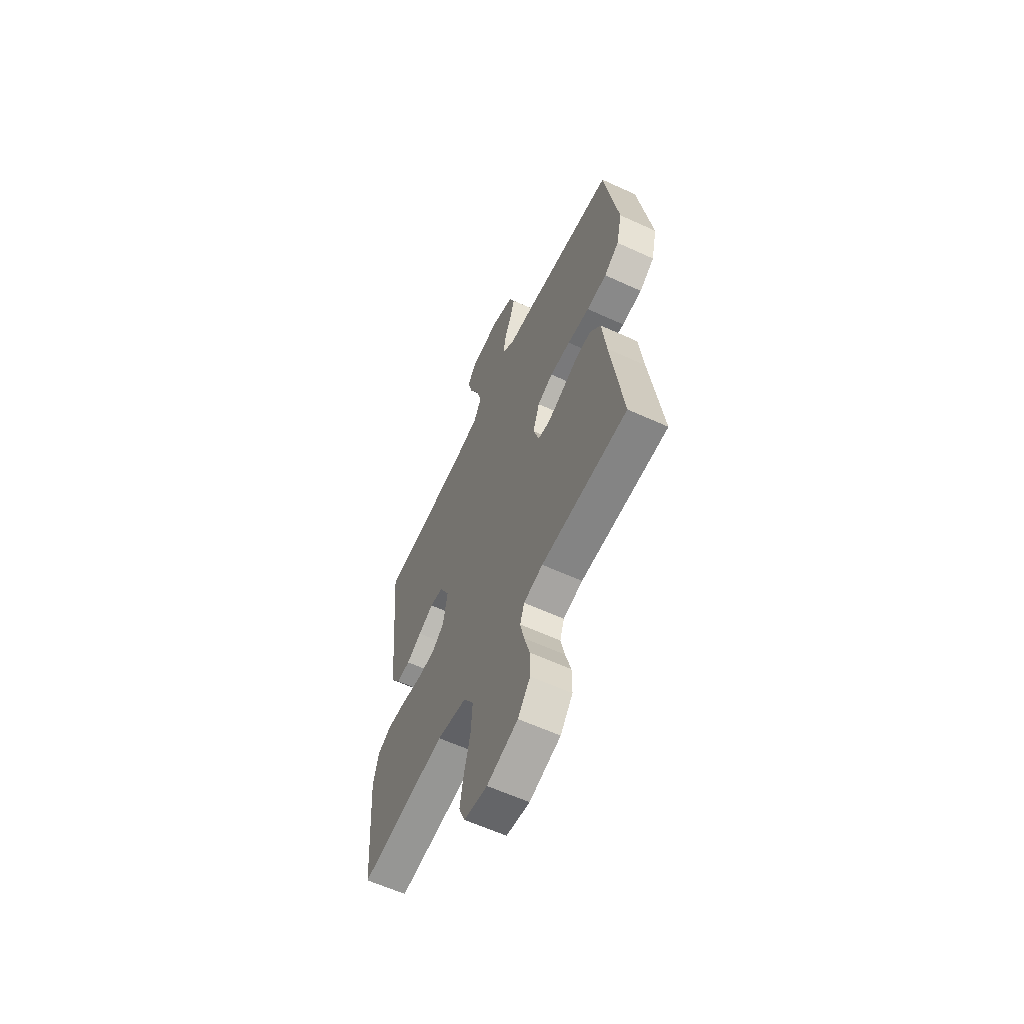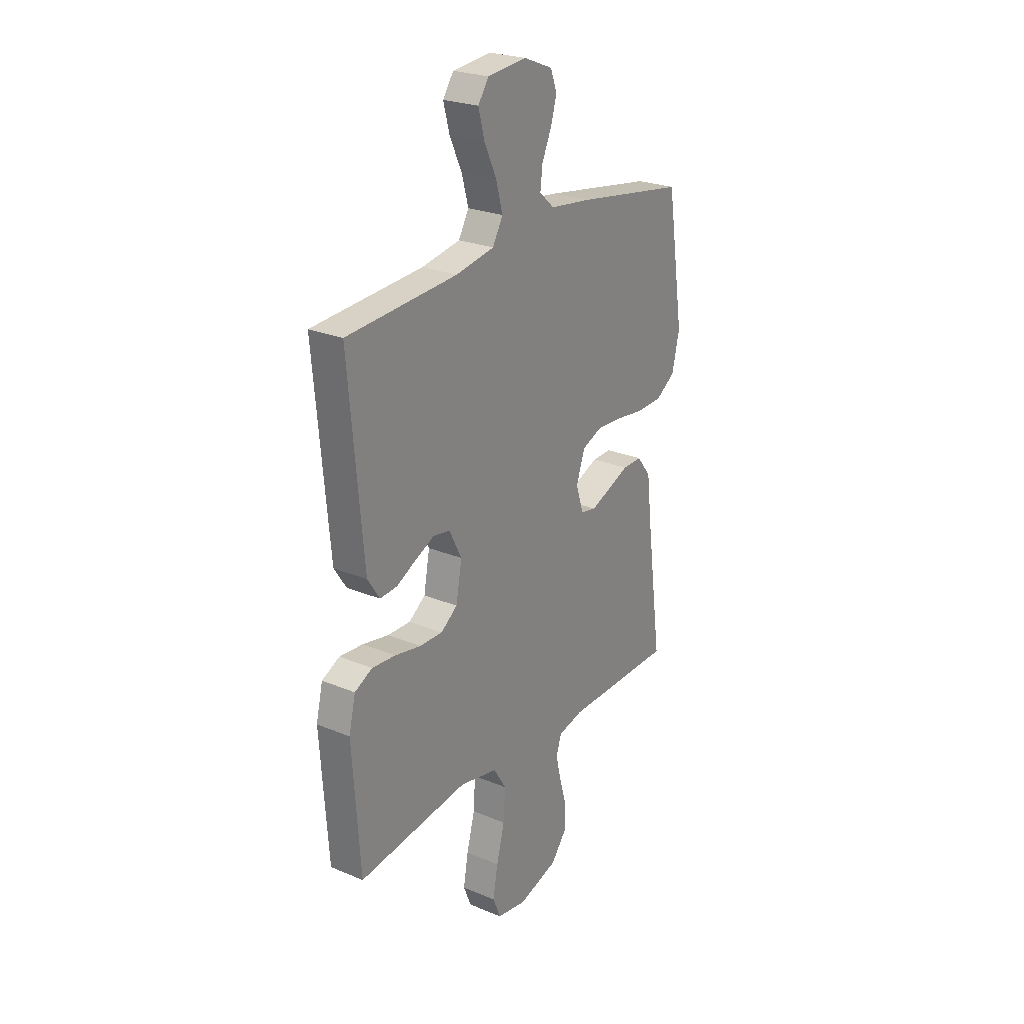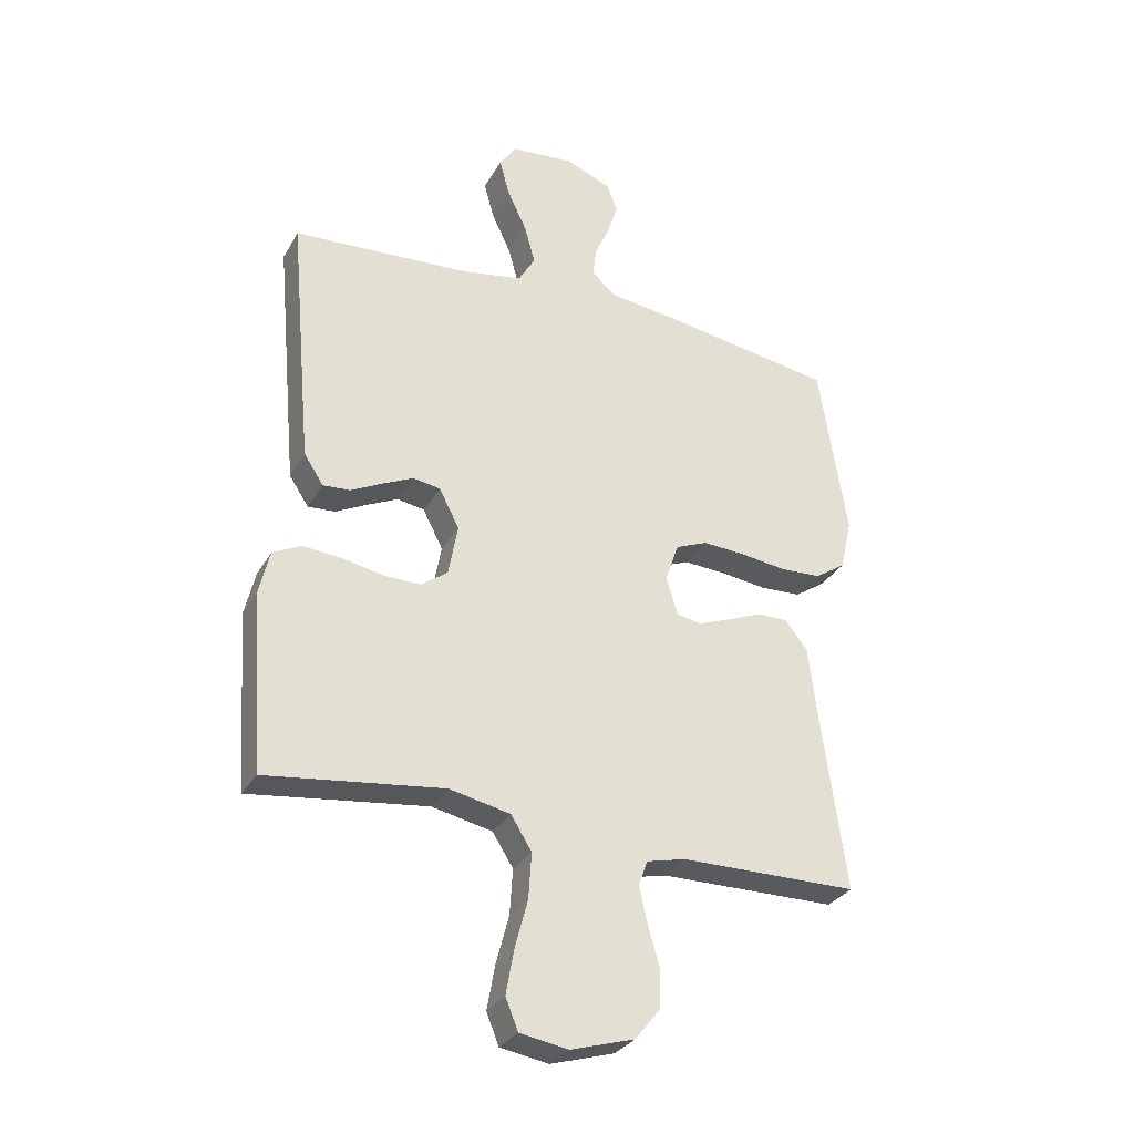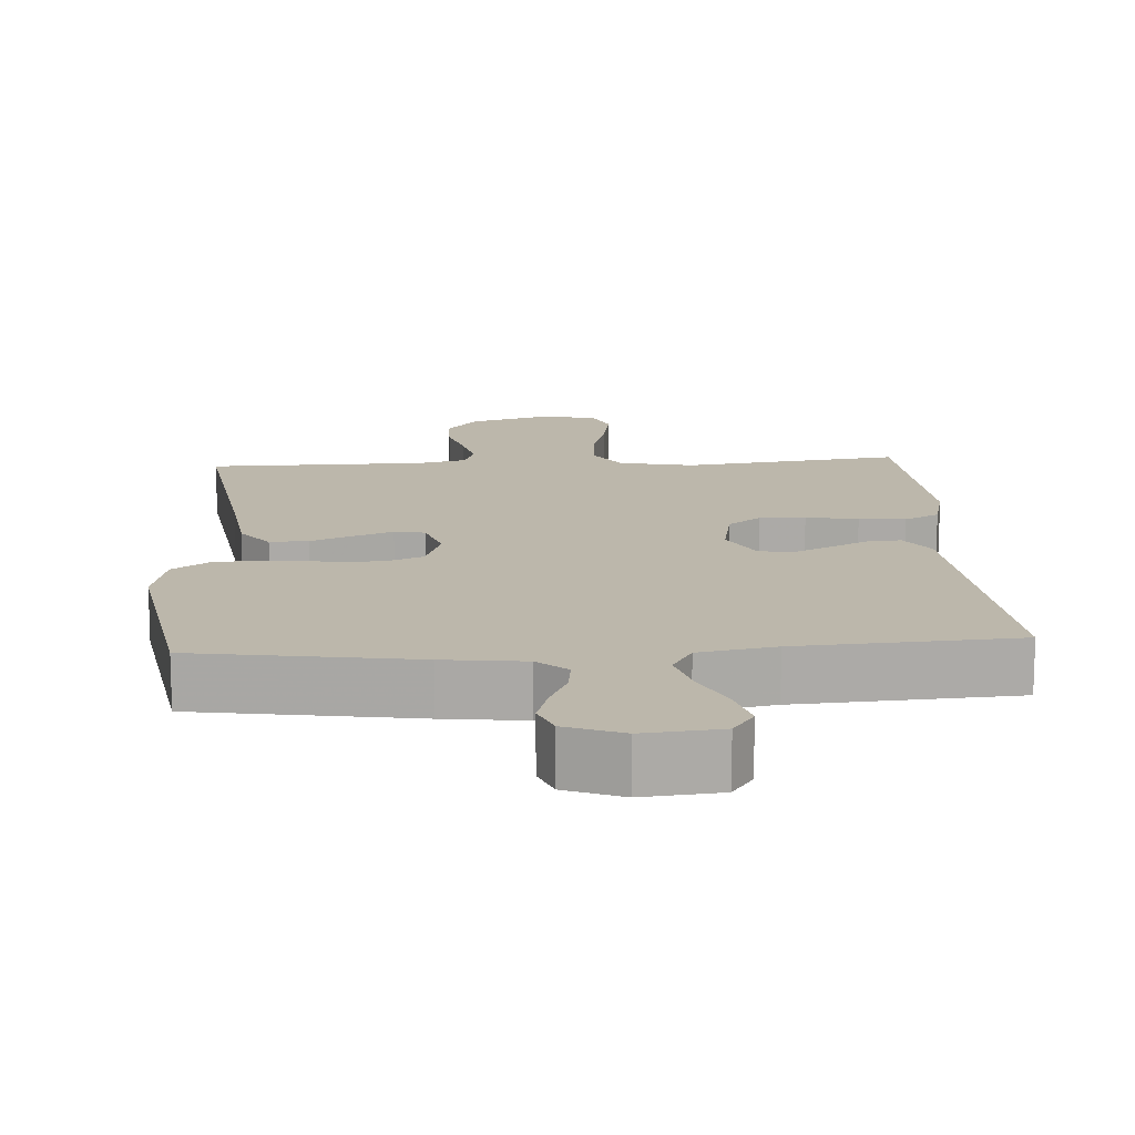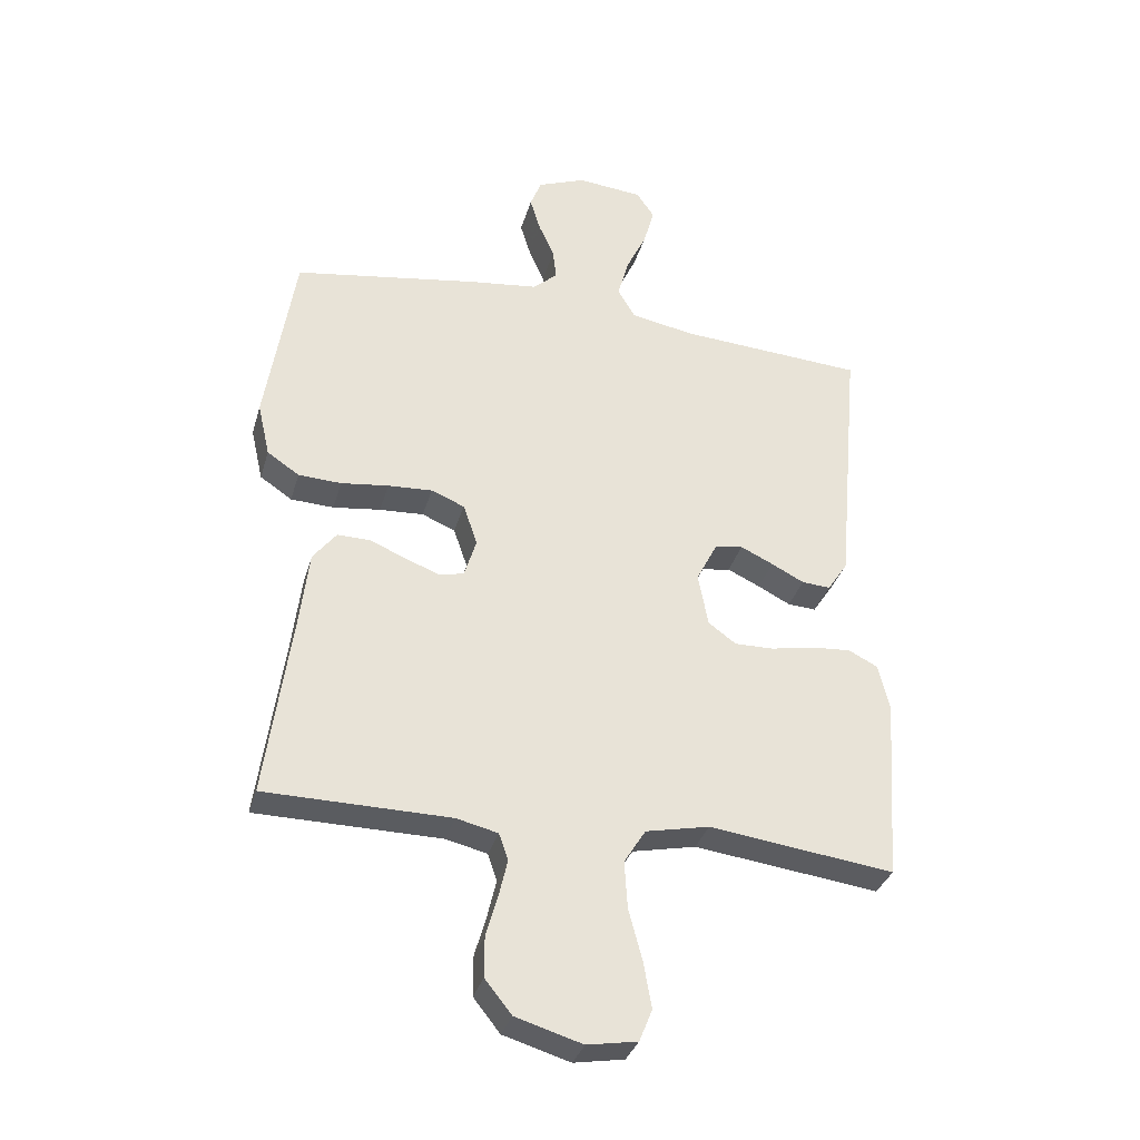
<metadata>
{"format":"obj","ext":"obj","renderer":"f3d","projection":"perspective","resolution":1024,"background":"white","views":[{"elev":-60.9,"azim":-115.1,"up":"+Z"},{"elev":24.9,"azim":124.2,"up":"+Z"},{"elev":-30.8,"azim":155.0,"up":"+Z"},{"elev":14.3,"azim":-3.7,"up":"+Y"},{"elev":-33.8,"azim":-15.4,"up":"+Z"}]}
</metadata>
<code>
v -0.5 0.07 -0.5
v -0.459 0.07 -0.2
v -0.444 0.07 -0.075
v -0.406 0.07 -0.026
v -0.353 0.07 -0.027
v -0.295 0.07 -0.051
v -0.241 0.07 -0.072
v -0.199 0.07 -0.064
v -0.179 0.07 0
v -0.202 0.07 0.067
v -0.256 0.07 0.089
v -0.328 0.07 0.085
v -0.405 0.07 0.075
v -0.475 0.07 0.078
v -0.527 0.07 0.113
v -0.547 0.07 0.2
v -0.5 0.07 0.5
v -0.2 0.07 0.548
v -0.088 0.07 0.562
v -0.048 0.07 0.598
v -0.054 0.07 0.648
v -0.079 0.07 0.704
v -0.096 0.07 0.76
v -0.078 0.07 0.807
v 0 0.07 0.838
v 0.106 0.07 0.828
v 0.135 0.07 0.786
v 0.118 0.07 0.723
v 0.085 0.07 0.653
v 0.067 0.07 0.587
v 0.095 0.07 0.538
v 0.2 0.07 0.519
v 0.5 0.07 0.5
v 0.473 0.07 0.2
v 0.461 0.07 0.069
v 0.428 0.07 0.019
v 0.382 0.07 0.022
v 0.329 0.07 0.049
v 0.276 0.07 0.074
v 0.23 0.07 0.066
v 0.196 0.07 0
v 0.212 0.07 -0.087
v 0.257 0.07 -0.12
v 0.32 0.07 -0.119
v 0.391 0.07 -0.105
v 0.455 0.07 -0.1
v 0.503 0.07 -0.124
v 0.521 0.07 -0.2
v 0.5 0.07 -0.5
v 0.2 0.07 -0.462
v 0.097 0.07 -0.484
v 0.062 0.07 -0.54
v 0.067 0.07 -0.617
v 0.089 0.07 -0.7
v 0.102 0.07 -0.774
v 0.081 0.07 -0.826
v 0 0.07 -0.84
v -0.108 0.07 -0.808
v -0.151 0.07 -0.754
v -0.151 0.07 -0.689
v -0.132 0.07 -0.622
v -0.118 0.07 -0.562
v -0.133 0.07 -0.519
v -0.2 0.07 -0.503
v -0.5 0 -0.5
v -0.459 0 -0.2
v -0.444 0 -0.075
v -0.406 0 -0.026
v -0.353 0 -0.027
v -0.295 0 -0.051
v -0.241 0 -0.072
v -0.199 0 -0.064
v -0.179 0 0
v -0.202 0 0.067
v -0.256 0 0.089
v -0.328 0 0.085
v -0.405 0 0.075
v -0.475 0 0.078
v -0.527 0 0.113
v -0.547 0 0.2
v -0.5 0 0.5
v -0.2 0 0.548
v -0.088 0 0.562
v -0.048 0 0.598
v -0.054 0 0.648
v -0.079 0 0.704
v -0.096 0 0.76
v -0.078 0 0.807
v 0 0 0.838
v 0.106 0 0.828
v 0.135 0 0.786
v 0.118 0 0.723
v 0.085 0 0.653
v 0.067 0 0.587
v 0.095 0 0.538
v 0.2 0 0.519
v 0.5 0 0.5
v 0.473 0 0.2
v 0.461 0 0.069
v 0.428 0 0.019
v 0.382 0 0.022
v 0.329 0 0.049
v 0.276 0 0.074
v 0.23 0 0.066
v 0.196 0 0
v 0.212 0 -0.087
v 0.257 0 -0.12
v 0.32 0 -0.119
v 0.391 0 -0.105
v 0.455 0 -0.1
v 0.503 0 -0.124
v 0.521 0 -0.2
v 0.5 0 -0.5
v 0.2 0 -0.462
v 0.097 0 -0.484
v 0.062 0 -0.54
v 0.067 0 -0.617
v 0.089 0 -0.7
v 0.102 0 -0.774
v 0.081 0 -0.826
v 0 0 -0.84
v -0.108 0 -0.808
v -0.151 0 -0.754
v -0.151 0 -0.689
v -0.132 0 -0.622
v -0.118 0 -0.562
v -0.133 0 -0.519
v -0.2 0 -0.503
f 59 60 61
f 58 59 61
f 57 58 61
f 56 57 61
f 55 56 61
f 54 55 61
f 53 54 61
f 52 53 61 62
f 51 52 62 63
f 48 49 50
f 47 48 50
f 46 47 50
f 45 46 50
f 44 45 50
f 51 63 64
f 50 51 64
f 44 50 64
f 43 44 64
f 36 37 38
f 35 36 38
f 34 35 38
f 33 34 38
f 32 33 38
f 31 32 38 39
f 30 31 39 40
f 27 28 29
f 26 27 29
f 25 26 29
f 24 25 29
f 23 24 29
f 22 23 29
f 21 22 29
f 20 21 29 30
f 30 40 41
f 20 30 41
f 19 20 41
f 17 18 19
f 16 17 19
f 15 16 19
f 14 15 19
f 13 14 19
f 12 13 19
f 4 5 6
f 3 4 6
f 2 3 6
f 2 6 7
f 2 7 8
f 1 2 8
f 64 1 8
f 43 64 8
f 42 43 8
f 11 12 19
f 19 41 42
f 11 19 42
f 10 11 42
f 42 8 9
f 9 10 42
f 125 124 123
f 125 123 122
f 125 122 121
f 125 121 120
f 125 120 119
f 125 119 118
f 125 118 117
f 126 125 117 116
f 127 126 116 115
f 114 113 112
f 114 112 111
f 114 111 110
f 114 110 109
f 114 109 108
f 128 127 115
f 128 115 114
f 128 114 108
f 128 108 107
f 102 101 100
f 102 100 99
f 102 99 98
f 102 98 97
f 102 97 96
f 103 102 96 95
f 104 103 95 94
f 93 92 91
f 93 91 90
f 93 90 89
f 93 89 88
f 93 88 87
f 93 87 86
f 93 86 85
f 94 93 85 84
f 105 104 94
f 105 94 84
f 105 84 83
f 83 82 81
f 83 81 80
f 83 80 79
f 83 79 78
f 83 78 77
f 83 77 76
f 70 69 68
f 70 68 67
f 70 67 66
f 71 70 66
f 72 71 66
f 72 66 65
f 72 65 128
f 72 128 107
f 72 107 106
f 83 76 75
f 106 105 83
f 106 83 75
f 106 75 74
f 73 72 106
f 106 74 73
f 1 65 66 2
f 2 66 67 3
f 3 67 68 4
f 4 68 69 5
f 5 69 70 6
f 6 70 71 7
f 7 71 72 8
f 8 72 73 9
f 9 73 74 10
f 10 74 75 11
f 11 75 76 12
f 12 76 77 13
f 13 77 78 14
f 14 78 79 15
f 15 79 80 16
f 16 80 81 17
f 17 81 82 18
f 18 82 83 19
f 19 83 84 20
f 20 84 85 21
f 21 85 86 22
f 22 86 87 23
f 23 87 88 24
f 24 88 89 25
f 25 89 90 26
f 26 90 91 27
f 27 91 92 28
f 28 92 93 29
f 29 93 94 30
f 30 94 95 31
f 31 95 96 32
f 32 96 97 33
f 33 97 98 34
f 34 98 99 35
f 35 99 100 36
f 36 100 101 37
f 37 101 102 38
f 38 102 103 39
f 39 103 104 40
f 40 104 105 41
f 41 105 106 42
f 42 106 107 43
f 43 107 108 44
f 44 108 109 45
f 45 109 110 46
f 46 110 111 47
f 47 111 112 48
f 48 112 113 49
f 49 113 114 50
f 50 114 115 51
f 51 115 116 52
f 52 116 117 53
f 53 117 118 54
f 54 118 119 55
f 55 119 120 56
f 56 120 121 57
f 57 121 122 58
f 58 122 123 59
f 59 123 124 60
f 60 124 125 61
f 61 125 126 62
f 62 126 127 63
f 63 127 128 64
f 64 128 65 1

</code>
